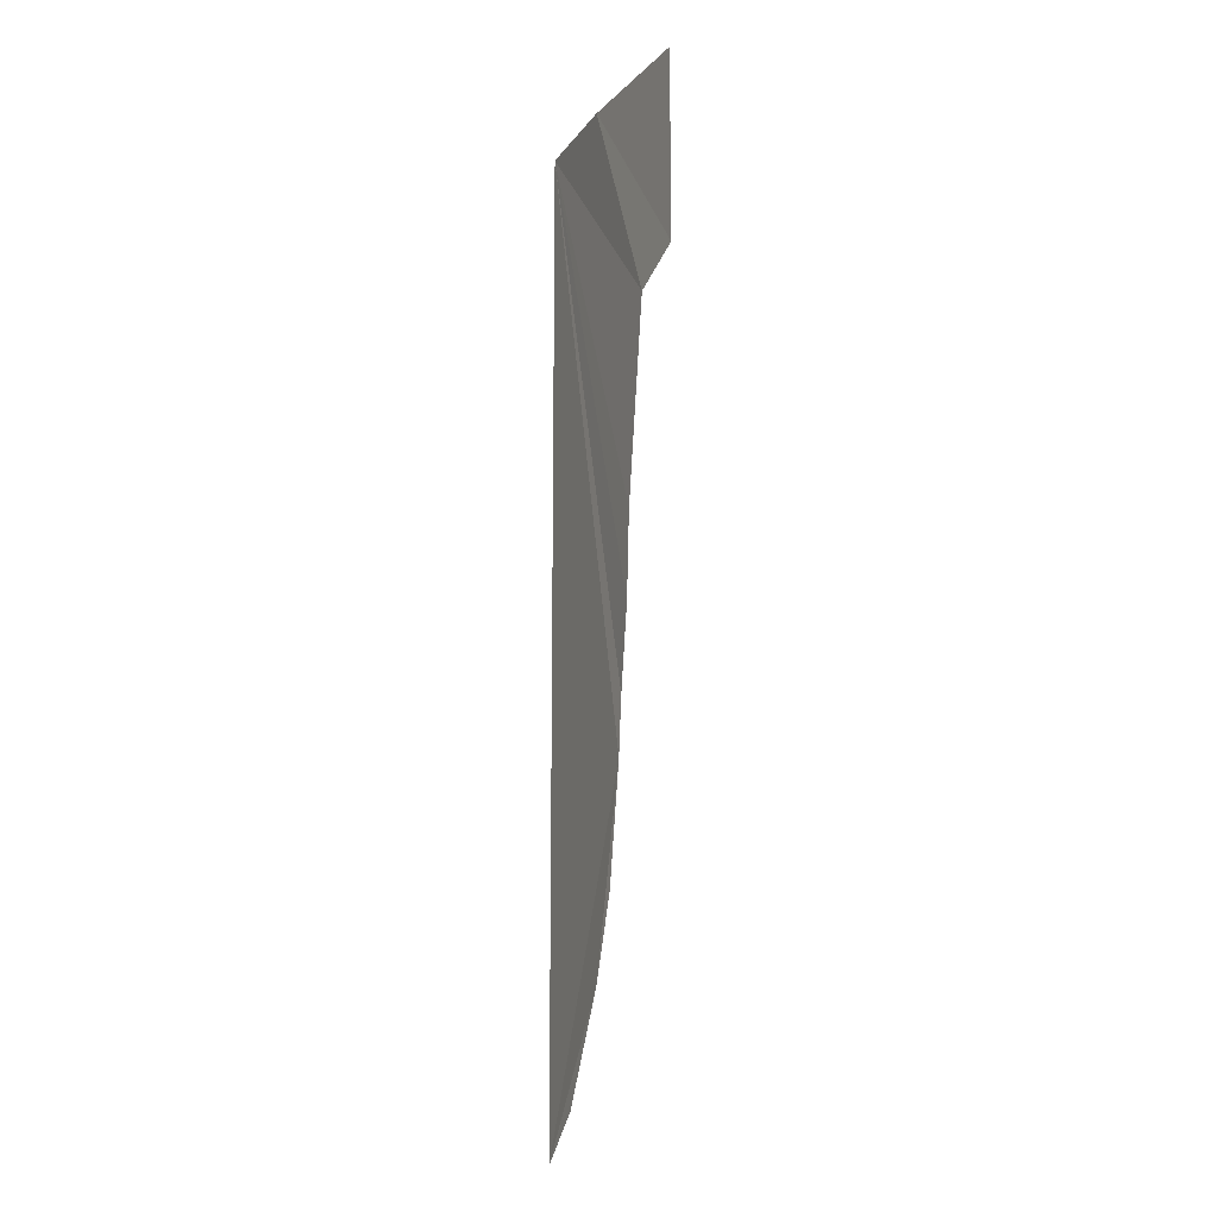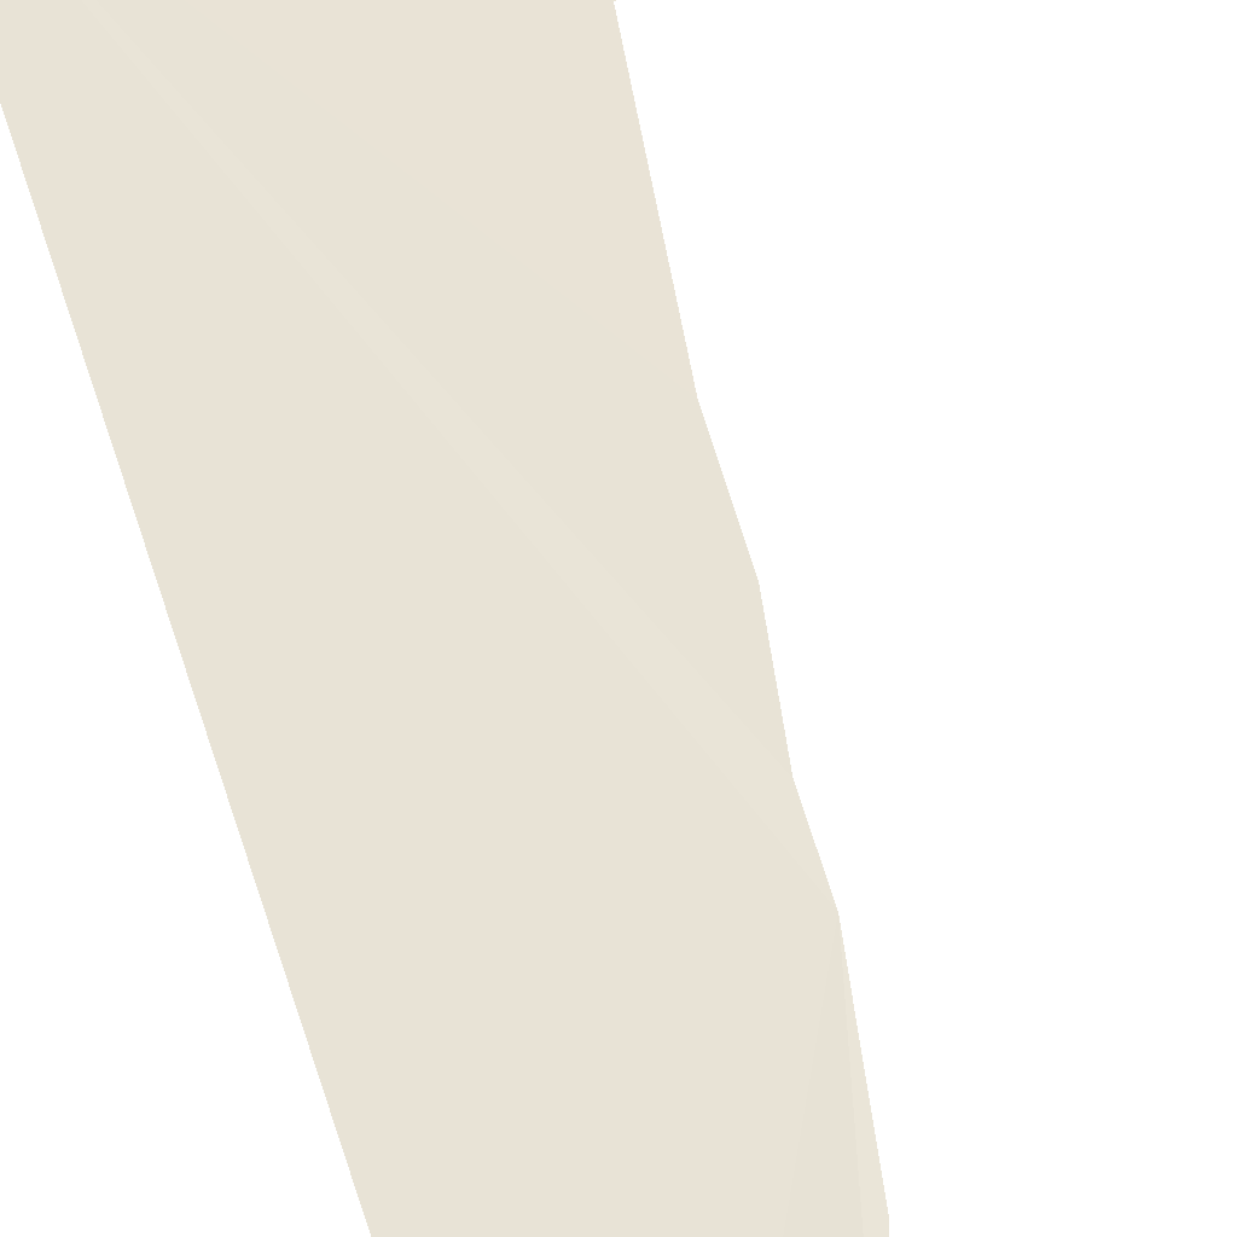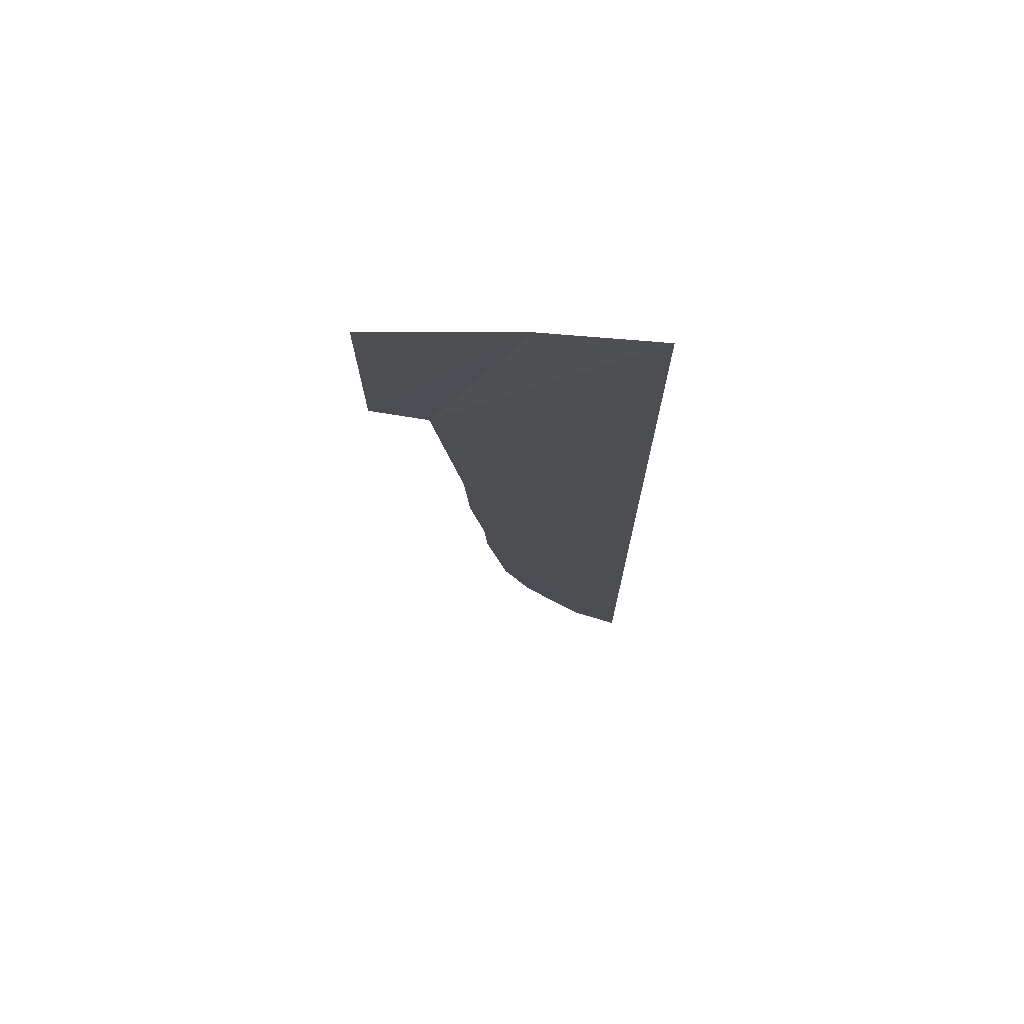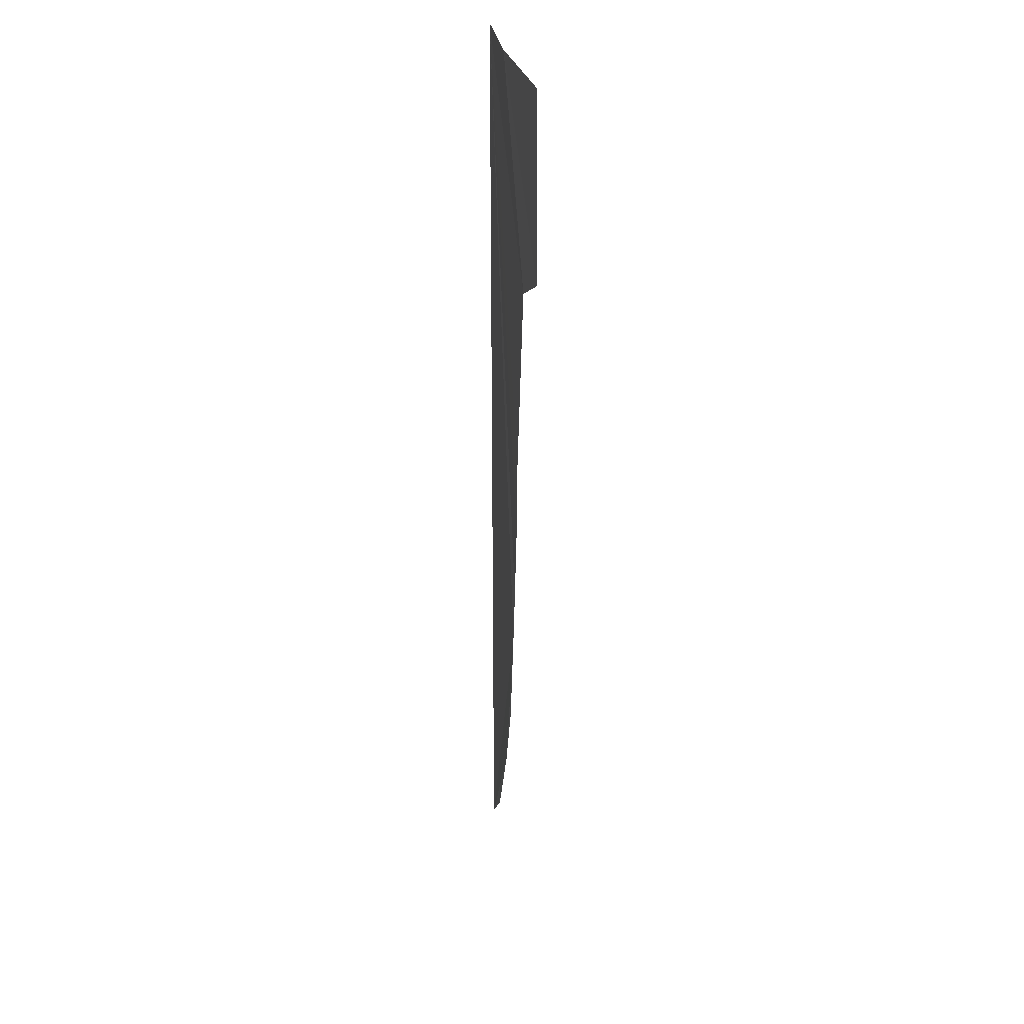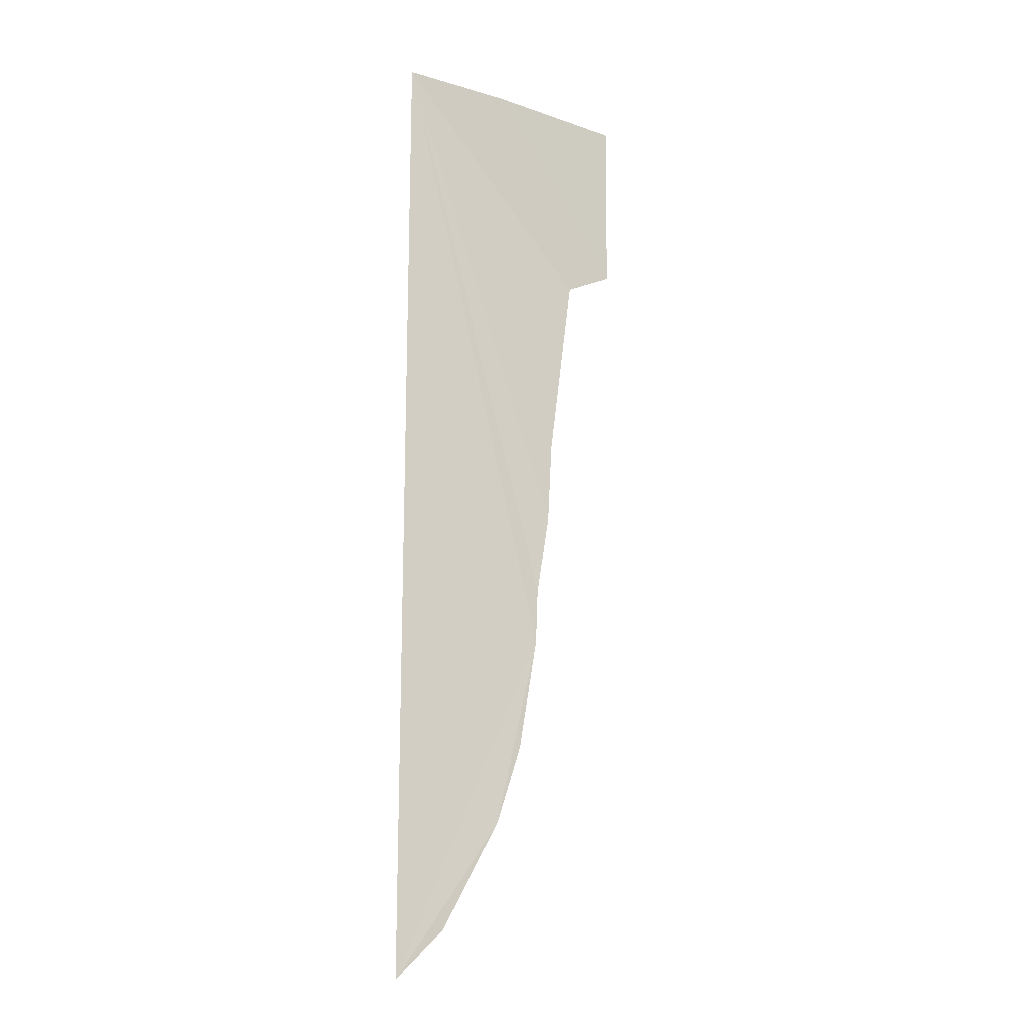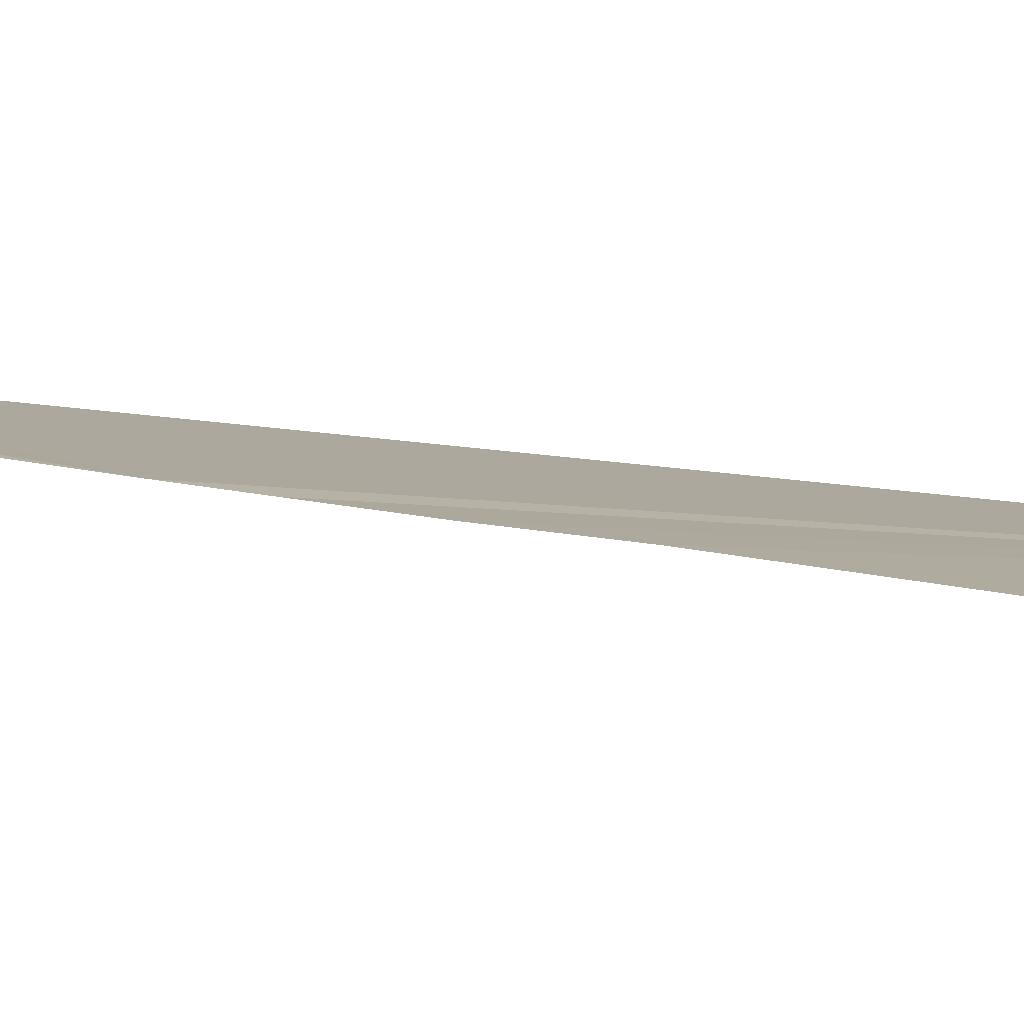
<metadata>
{"format":"obj","ext":"obj","renderer":"f3d","projection":"perspective","resolution":1024,"background":"white","views":[{"elev":-12.8,"azim":-118.4,"up":"+Z"},{"elev":45.5,"azim":164.2,"up":"+Y"},{"elev":73.1,"azim":-2.0,"up":"+Z"},{"elev":27.4,"azim":-104.0,"up":"+Z"},{"elev":-17.0,"azim":142.8,"up":"+Z"},{"elev":13.4,"azim":-65.6,"up":"+Y"}]}
</metadata>
<code>
o my_crack_surf1_55
v 165.5 -7.006 4113
v 131.2 -5.903 4071
v 130.9 -5.671 4113
v 143.8 -6.131 4064
v 191.9 -10.15 3888
v 155 -6.698 3968
v 191.9 -10.15 4113
v 150.1 -6.423 4019
v 166 -7.525 3924
v 180.3 -9.091 3899
v 159.6 -7.114 3942
v 154.3 -6.873 3981
v 151.1 -6.505 4000
f 1 3 2
f 1 2 4
f 5 7 6
f 8 7 4
f 1 4 7
f 5 6 9
f 9 10 5
f 6 11 9
f 7 13 12
f 12 6 7
f 13 7 8

</code>
